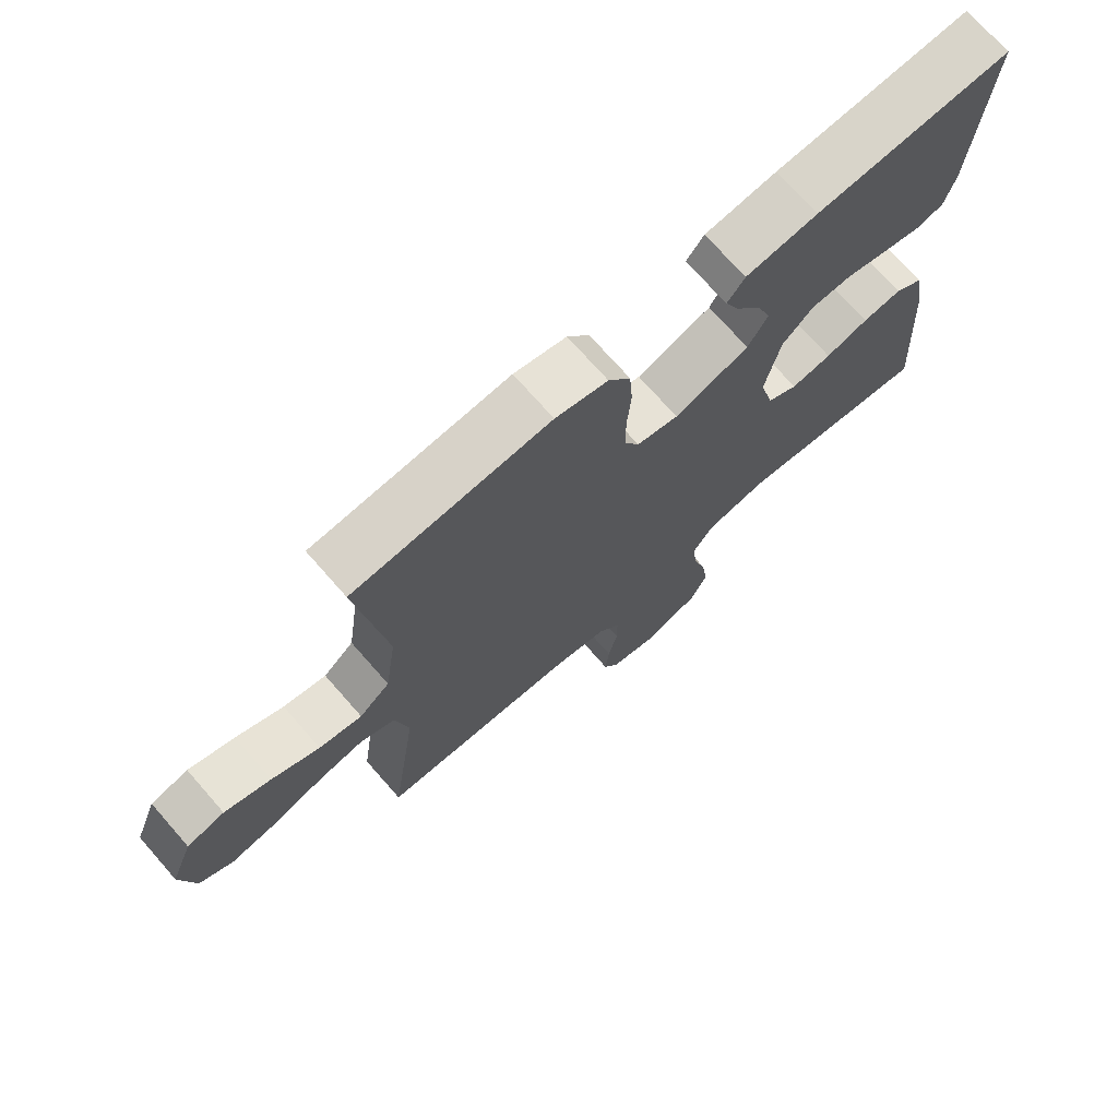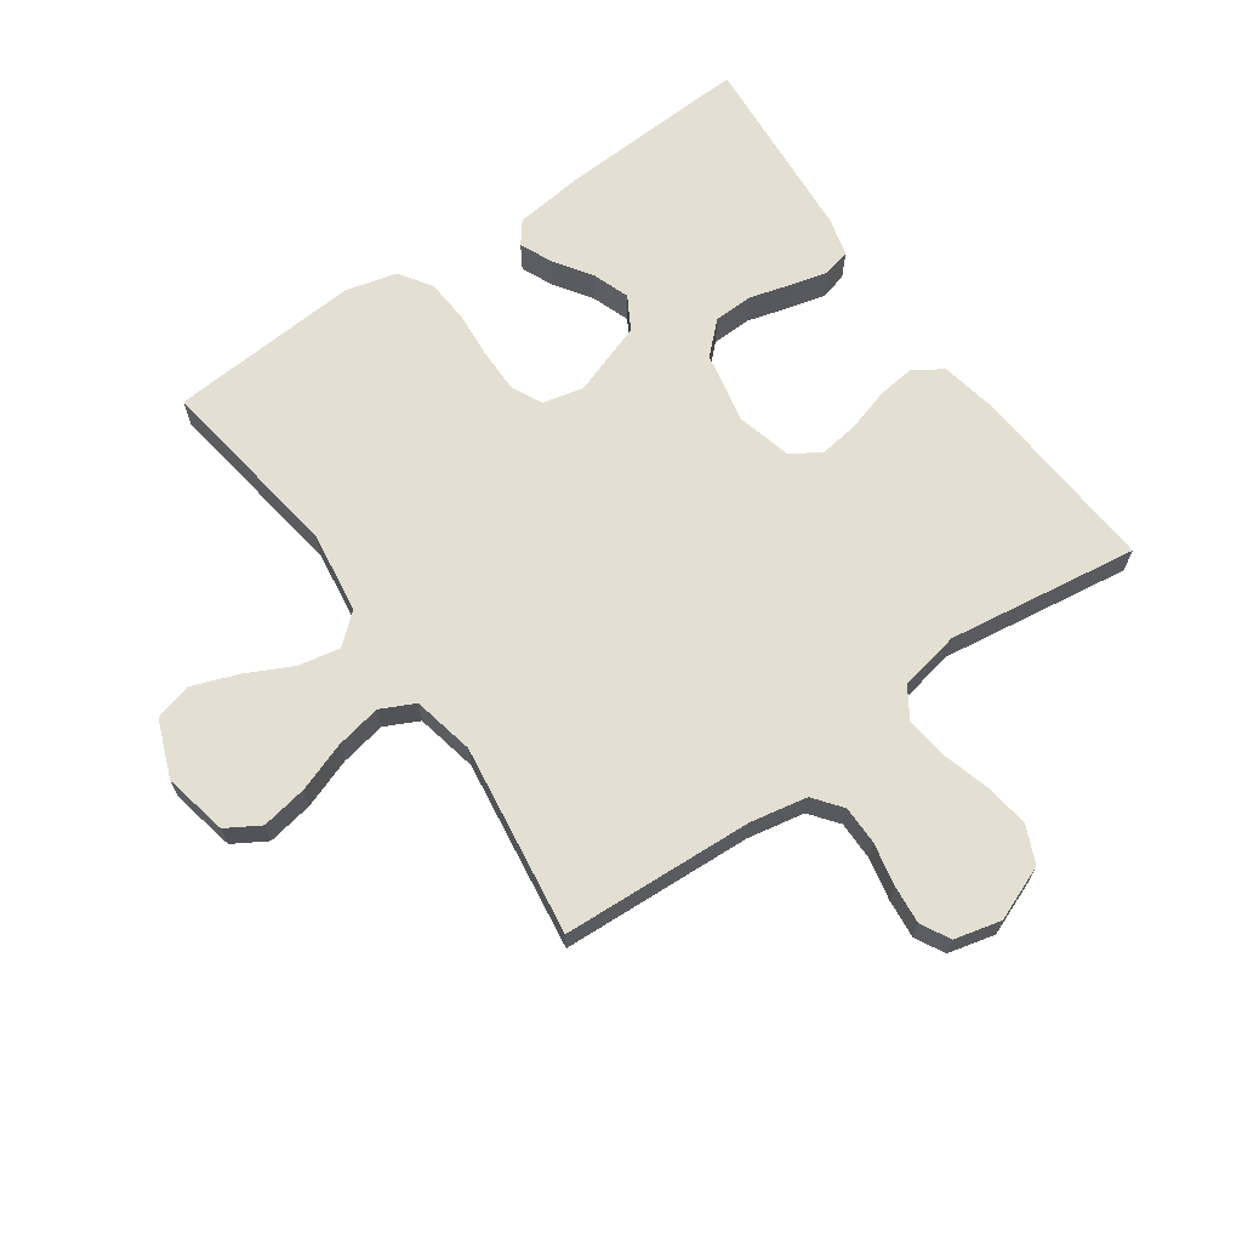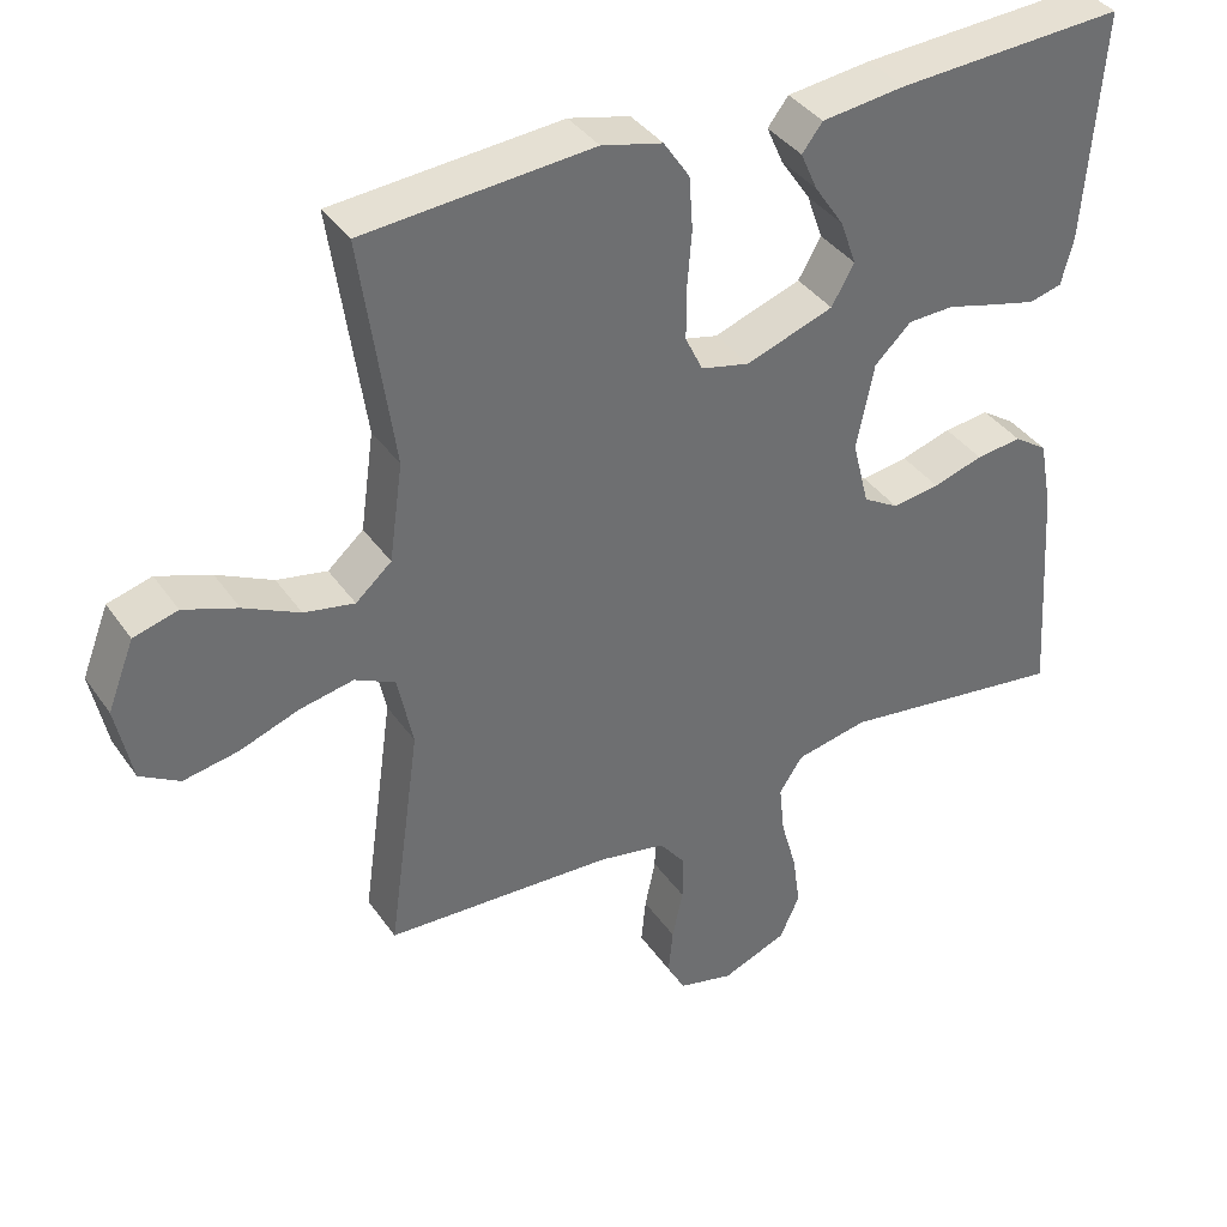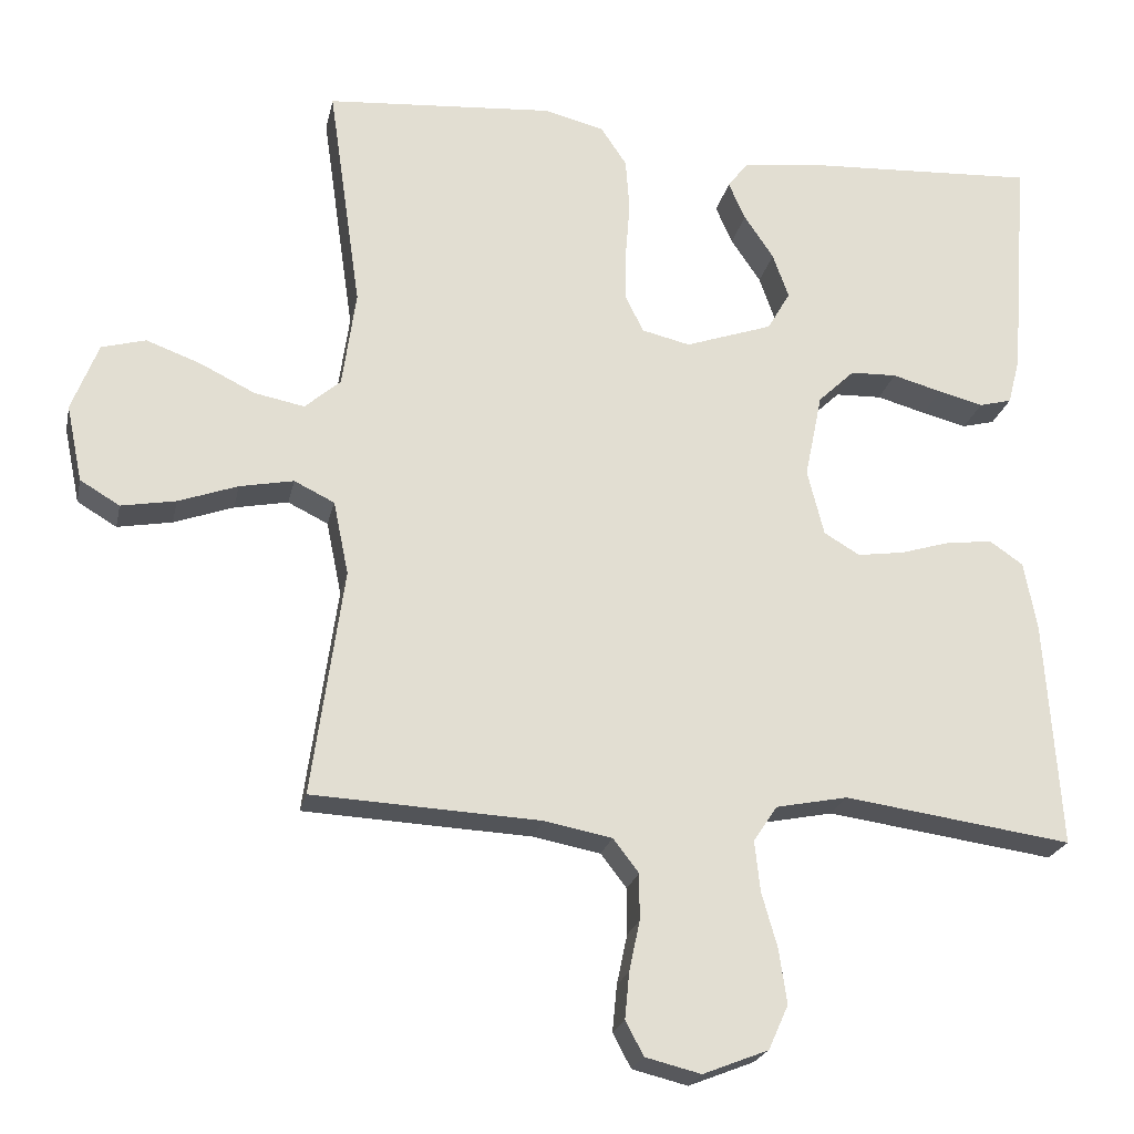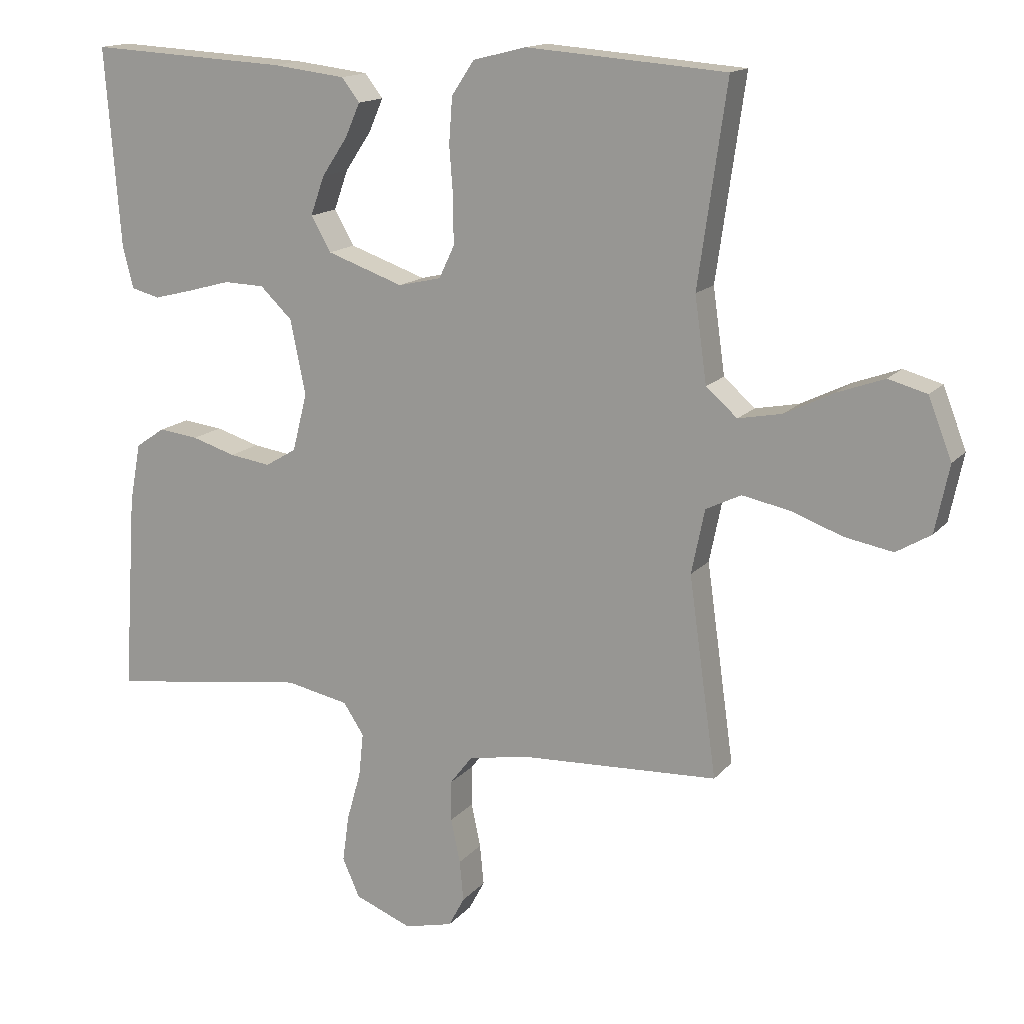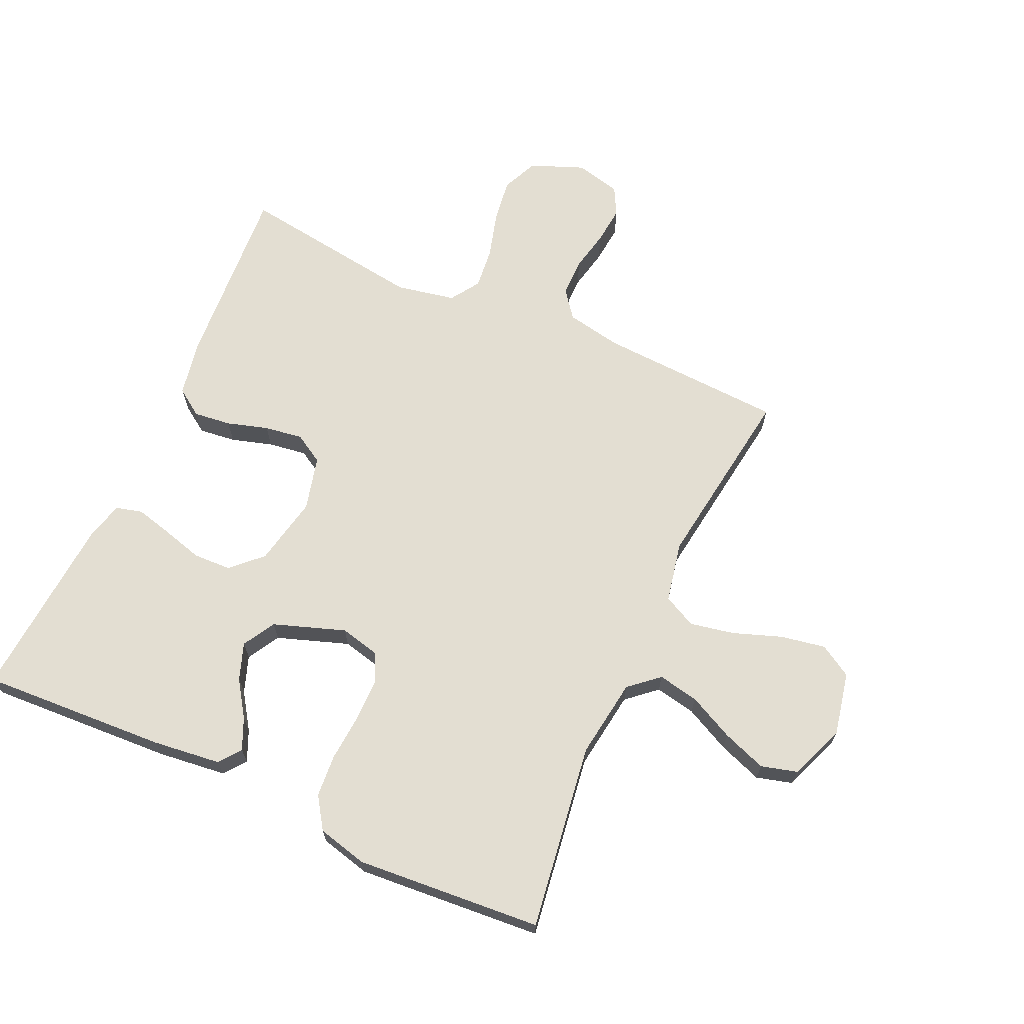
<metadata>
{"format":"obj","ext":"obj","renderer":"f3d","projection":"perspective","resolution":1024,"background":"white","views":[{"elev":72.5,"azim":138.7,"up":"+Z"},{"elev":66.9,"azim":144.9,"up":"+Y"},{"elev":38.1,"azim":149.1,"up":"+Z"},{"elev":-22.5,"azim":168.1,"up":"+Z"},{"elev":15.0,"azim":25.5,"up":"+Z"},{"elev":67.4,"azim":24.4,"up":"+Y"}]}
</metadata>
<code>
v -0.5 0.07 0.5
v -0.2 0.07 0.484
v -0.09 0.07 0.471
v -0.063 0.07 0.436
v -0.085 0.07 0.386
v -0.124 0.07 0.328
v -0.145 0.07 0.269
v -0.115 0.07 0.217
v 0 0.07 0.177
v 0.064 0.07 0.192
v 0.087 0.07 0.24
v 0.087 0.07 0.307
v 0.081 0.07 0.383
v 0.086 0.07 0.452
v 0.12 0.07 0.503
v 0.2 0.07 0.523
v 0.5 0.07 0.5
v 0.457 0.07 0.2
v 0.475 0.07 0.072
v 0.522 0.07 0.031
v 0.588 0.07 0.044
v 0.661 0.07 0.08
v 0.732 0.07 0.106
v 0.79 0.07 0.09
v 0.825 0.07 0
v 0.804 0.07 -0.101
v 0.752 0.07 -0.132
v 0.68 0.07 -0.119
v 0.602 0.07 -0.091
v 0.531 0.07 -0.077
v 0.478 0.07 -0.103
v 0.458 0.07 -0.2
v 0.5 0.07 -0.5
v 0.2 0.07 -0.515
v 0.111 0.07 -0.532
v 0.077 0.07 -0.576
v 0.077 0.07 -0.637
v 0.091 0.07 -0.703
v 0.097 0.07 -0.764
v 0.073 0.07 -0.809
v 0 0.07 -0.827
v -0.086 0.07 -0.793
v -0.112 0.07 -0.735
v -0.102 0.07 -0.664
v -0.081 0.07 -0.59
v -0.074 0.07 -0.524
v -0.105 0.07 -0.477
v -0.2 0.07 -0.458
v -0.5 0.07 -0.5
v -0.48 0.07 -0.2
v -0.463 0.07 -0.109
v -0.419 0.07 -0.079
v -0.359 0.07 -0.086
v -0.293 0.07 -0.106
v -0.231 0.07 -0.115
v -0.184 0.07 -0.087
v -0.162 0.07 0
v -0.185 0.07 0.112
v -0.233 0.07 0.158
v -0.294 0.07 0.16
v -0.359 0.07 0.142
v -0.418 0.07 0.127
v -0.461 0.07 0.138
v -0.477 0.07 0.2
v -0.5 0 0.5
v -0.2 0 0.484
v -0.09 0 0.471
v -0.063 0 0.436
v -0.085 0 0.386
v -0.124 0 0.328
v -0.145 0 0.269
v -0.115 0 0.217
v 0 0 0.177
v 0.064 0 0.192
v 0.087 0 0.24
v 0.087 0 0.307
v 0.081 0 0.383
v 0.086 0 0.452
v 0.12 0 0.503
v 0.2 0 0.523
v 0.5 0 0.5
v 0.457 0 0.2
v 0.475 0 0.072
v 0.522 0 0.031
v 0.588 0 0.044
v 0.661 0 0.08
v 0.732 0 0.106
v 0.79 0 0.09
v 0.825 0 0
v 0.804 0 -0.101
v 0.752 0 -0.132
v 0.68 0 -0.119
v 0.602 0 -0.091
v 0.531 0 -0.077
v 0.478 0 -0.103
v 0.458 0 -0.2
v 0.5 0 -0.5
v 0.2 0 -0.515
v 0.111 0 -0.532
v 0.077 0 -0.576
v 0.077 0 -0.637
v 0.091 0 -0.703
v 0.097 0 -0.764
v 0.073 0 -0.809
v 0 0 -0.827
v -0.086 0 -0.793
v -0.112 0 -0.735
v -0.102 0 -0.664
v -0.081 0 -0.59
v -0.074 0 -0.524
v -0.105 0 -0.477
v -0.2 0 -0.458
v -0.5 0 -0.5
v -0.48 0 -0.2
v -0.463 0 -0.109
v -0.419 0 -0.079
v -0.359 0 -0.086
v -0.293 0 -0.106
v -0.231 0 -0.115
v -0.184 0 -0.087
v -0.162 0 0
v -0.185 0 0.112
v -0.233 0 0.158
v -0.294 0 0.16
v -0.359 0 0.142
v -0.418 0 0.127
v -0.461 0 0.138
v -0.477 0 0.2
f 4 5 6
f 3 4 6
f 2 3 6
f 1 2 6
f 64 1 6
f 63 64 6
f 62 63 6
f 61 62 6
f 60 61 6
f 59 60 6 7
f 58 59 7 8
f 57 58 8 9
f 56 57 9 10
f 52 53 54
f 51 52 54
f 50 51 54
f 49 50 54
f 48 49 54
f 47 48 54 55
f 46 47 55 56
f 43 44 45
f 42 43 45
f 41 42 45
f 40 41 45
f 39 40 45
f 38 39 45
f 37 38 45
f 36 37 45 46
f 46 56 10
f 36 46 10
f 35 36 10
f 32 33 34
f 35 10 11
f 34 35 11
f 32 34 11
f 31 32 11
f 27 28 29
f 26 27 29
f 25 26 29
f 24 25 29
f 23 24 29
f 22 23 29
f 21 22 29
f 20 21 29 30
f 31 11 12
f 30 31 12
f 20 30 12
f 19 20 12
f 16 17 18
f 16 18 19
f 15 16 19
f 14 15 19
f 13 14 19
f 12 13 19
f 70 69 68
f 70 68 67
f 70 67 66
f 70 66 65
f 70 65 128
f 70 128 127
f 70 127 126
f 70 126 125
f 70 125 124
f 71 70 124 123
f 72 71 123 122
f 73 72 122 121
f 74 73 121 120
f 118 117 116
f 118 116 115
f 118 115 114
f 118 114 113
f 118 113 112
f 119 118 112 111
f 120 119 111 110
f 109 108 107
f 109 107 106
f 109 106 105
f 109 105 104
f 109 104 103
f 109 103 102
f 109 102 101
f 110 109 101 100
f 74 120 110
f 74 110 100
f 74 100 99
f 98 97 96
f 75 74 99
f 75 99 98
f 75 98 96
f 75 96 95
f 93 92 91
f 93 91 90
f 93 90 89
f 93 89 88
f 93 88 87
f 93 87 86
f 93 86 85
f 94 93 85 84
f 76 75 95
f 76 95 94
f 76 94 84
f 76 84 83
f 82 81 80
f 83 82 80
f 83 80 79
f 83 79 78
f 83 78 77
f 83 77 76
f 1 65 66 2
f 2 66 67 3
f 3 67 68 4
f 4 68 69 5
f 5 69 70 6
f 6 70 71 7
f 7 71 72 8
f 8 72 73 9
f 9 73 74 10
f 10 74 75 11
f 11 75 76 12
f 12 76 77 13
f 13 77 78 14
f 14 78 79 15
f 15 79 80 16
f 16 80 81 17
f 17 81 82 18
f 18 82 83 19
f 19 83 84 20
f 20 84 85 21
f 21 85 86 22
f 22 86 87 23
f 23 87 88 24
f 24 88 89 25
f 25 89 90 26
f 26 90 91 27
f 27 91 92 28
f 28 92 93 29
f 29 93 94 30
f 30 94 95 31
f 31 95 96 32
f 32 96 97 33
f 33 97 98 34
f 34 98 99 35
f 35 99 100 36
f 36 100 101 37
f 37 101 102 38
f 38 102 103 39
f 39 103 104 40
f 40 104 105 41
f 41 105 106 42
f 42 106 107 43
f 43 107 108 44
f 44 108 109 45
f 45 109 110 46
f 46 110 111 47
f 47 111 112 48
f 48 112 113 49
f 49 113 114 50
f 50 114 115 51
f 51 115 116 52
f 52 116 117 53
f 53 117 118 54
f 54 118 119 55
f 55 119 120 56
f 56 120 121 57
f 57 121 122 58
f 58 122 123 59
f 59 123 124 60
f 60 124 125 61
f 61 125 126 62
f 62 126 127 63
f 63 127 128 64
f 64 128 65 1

</code>
